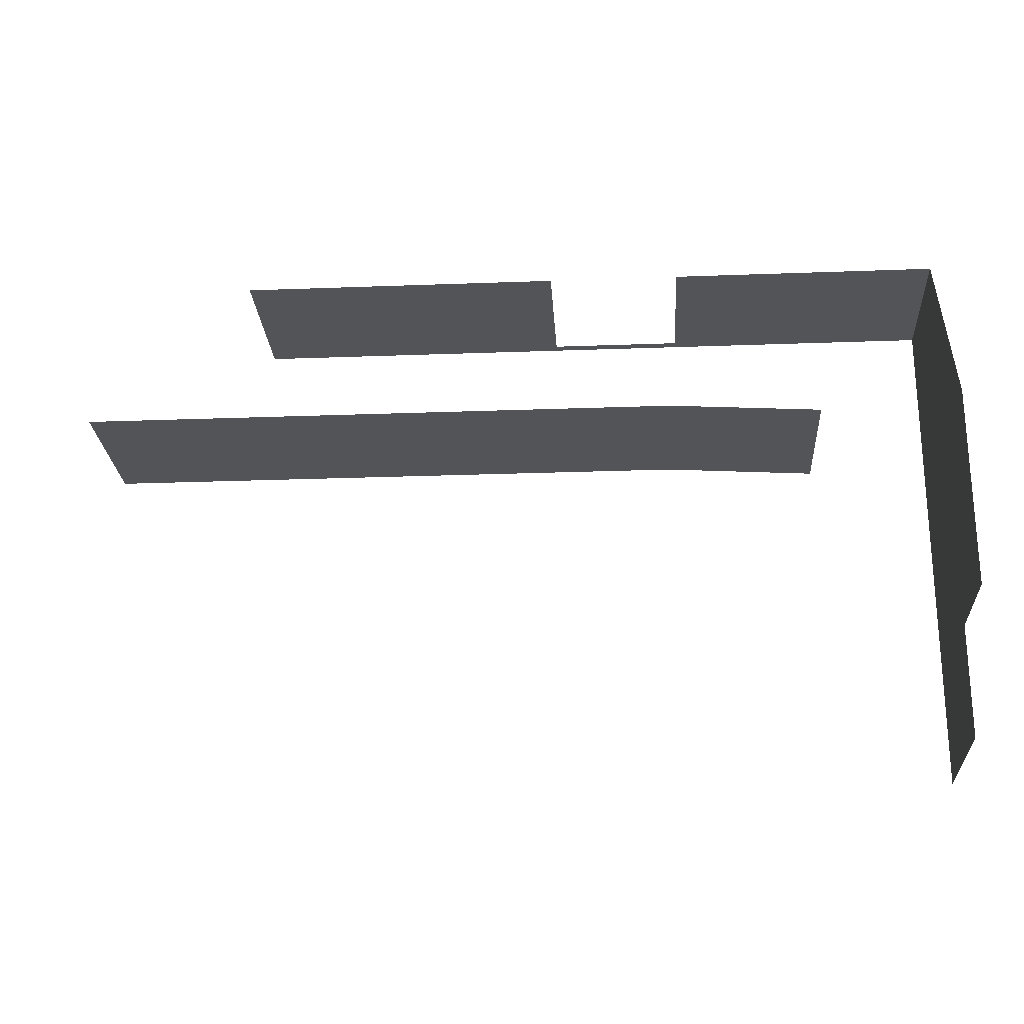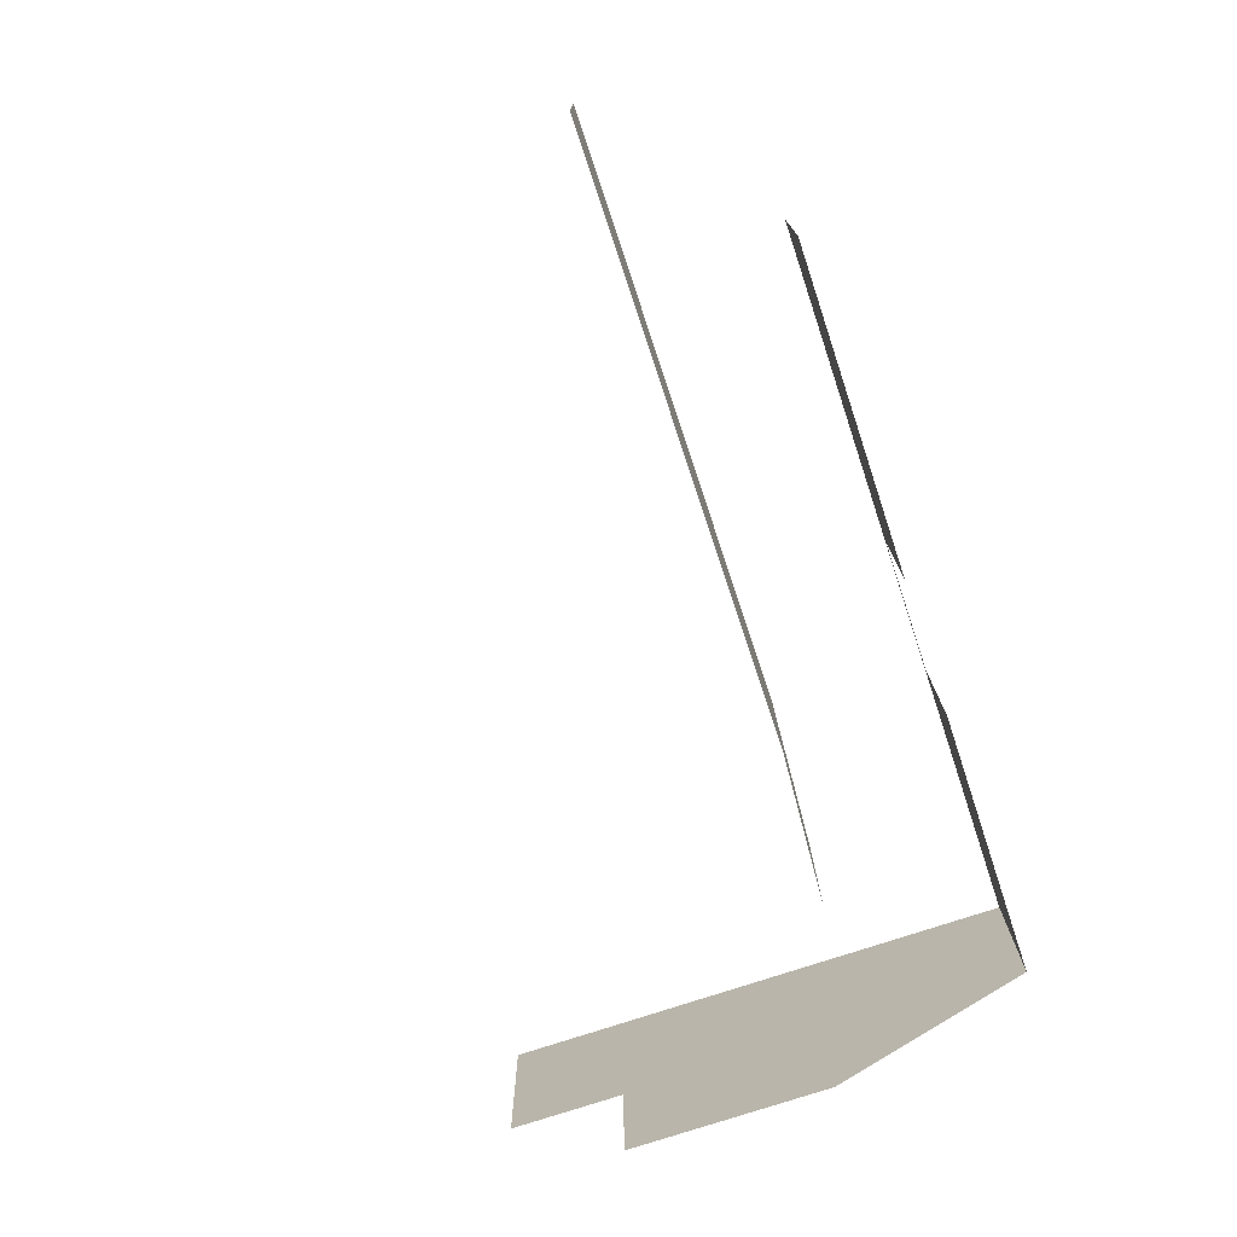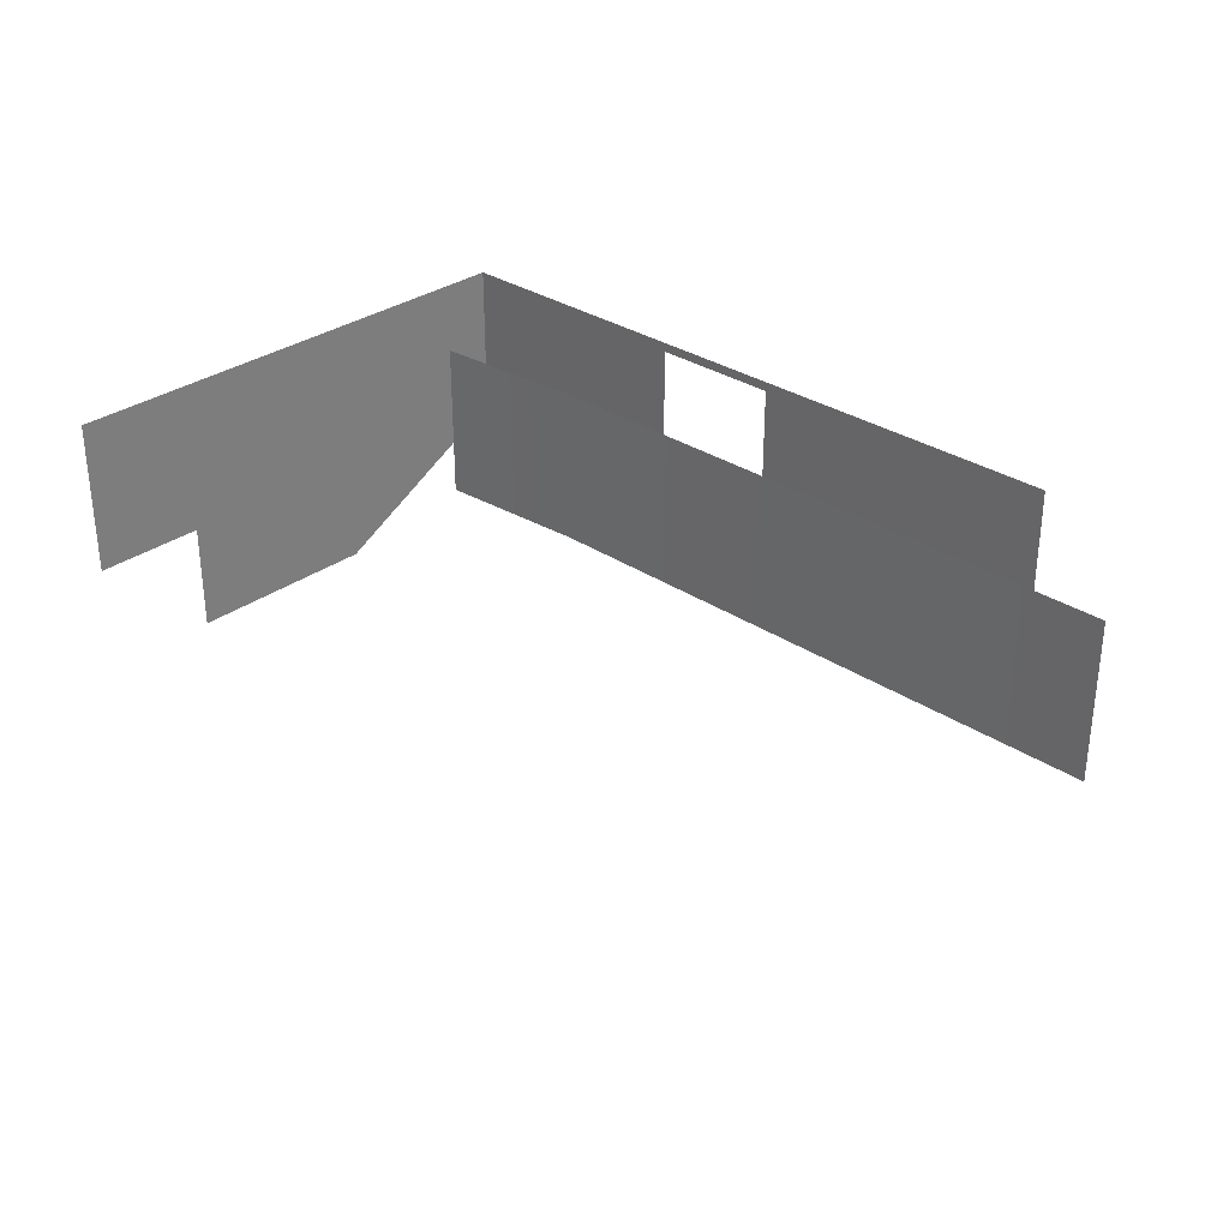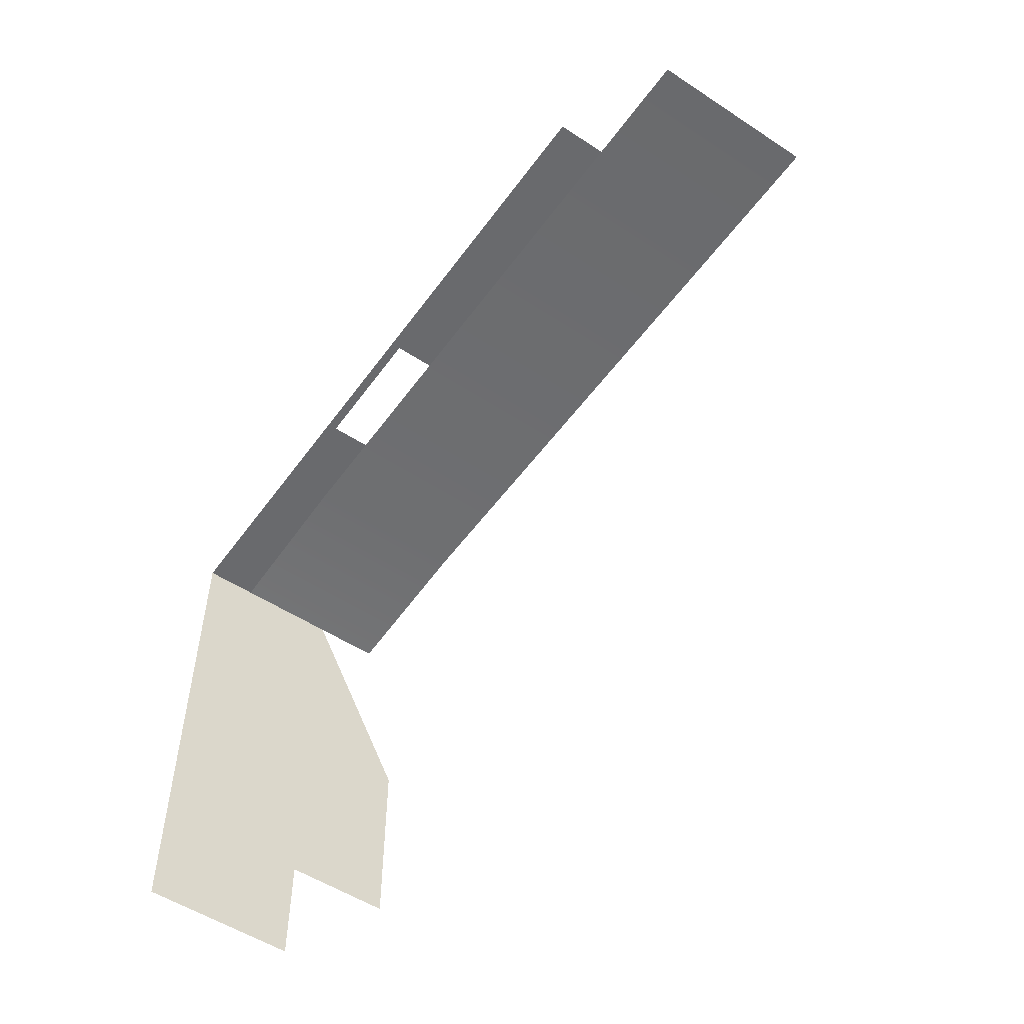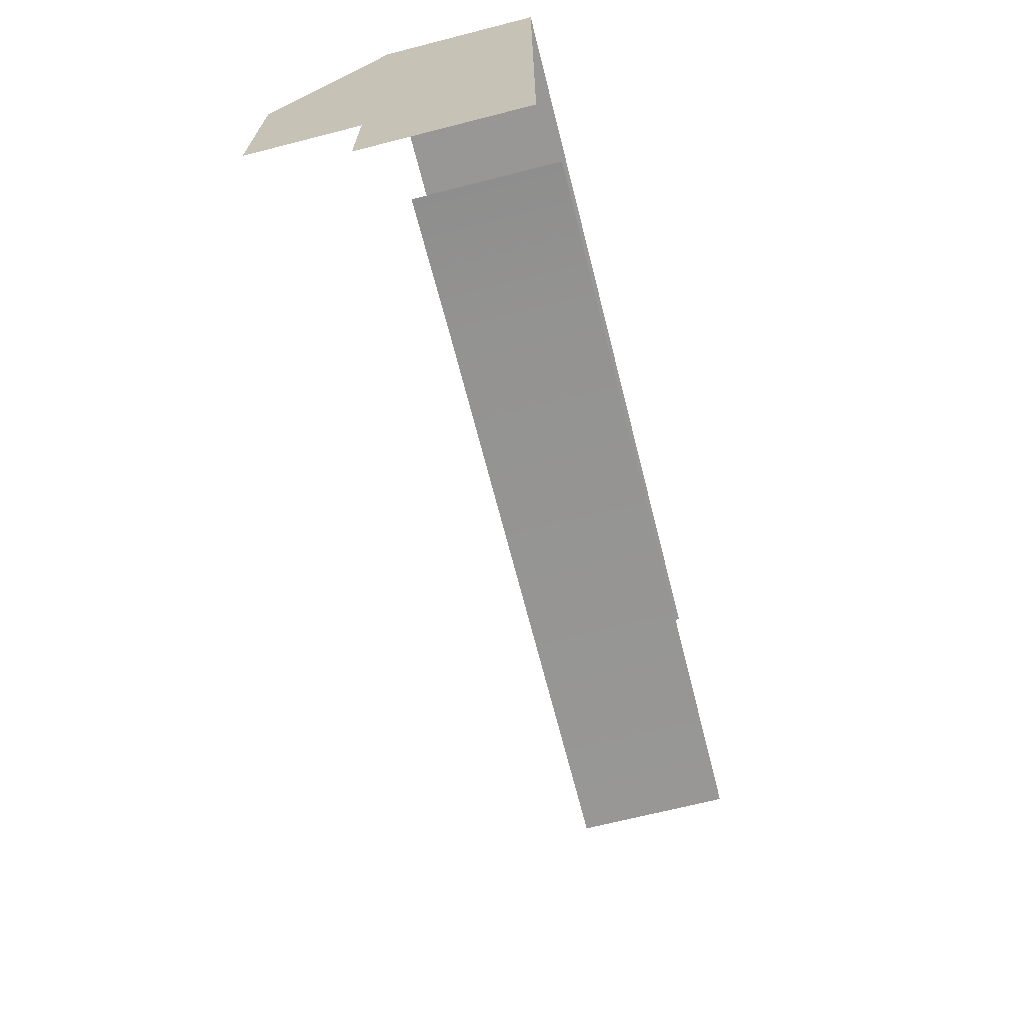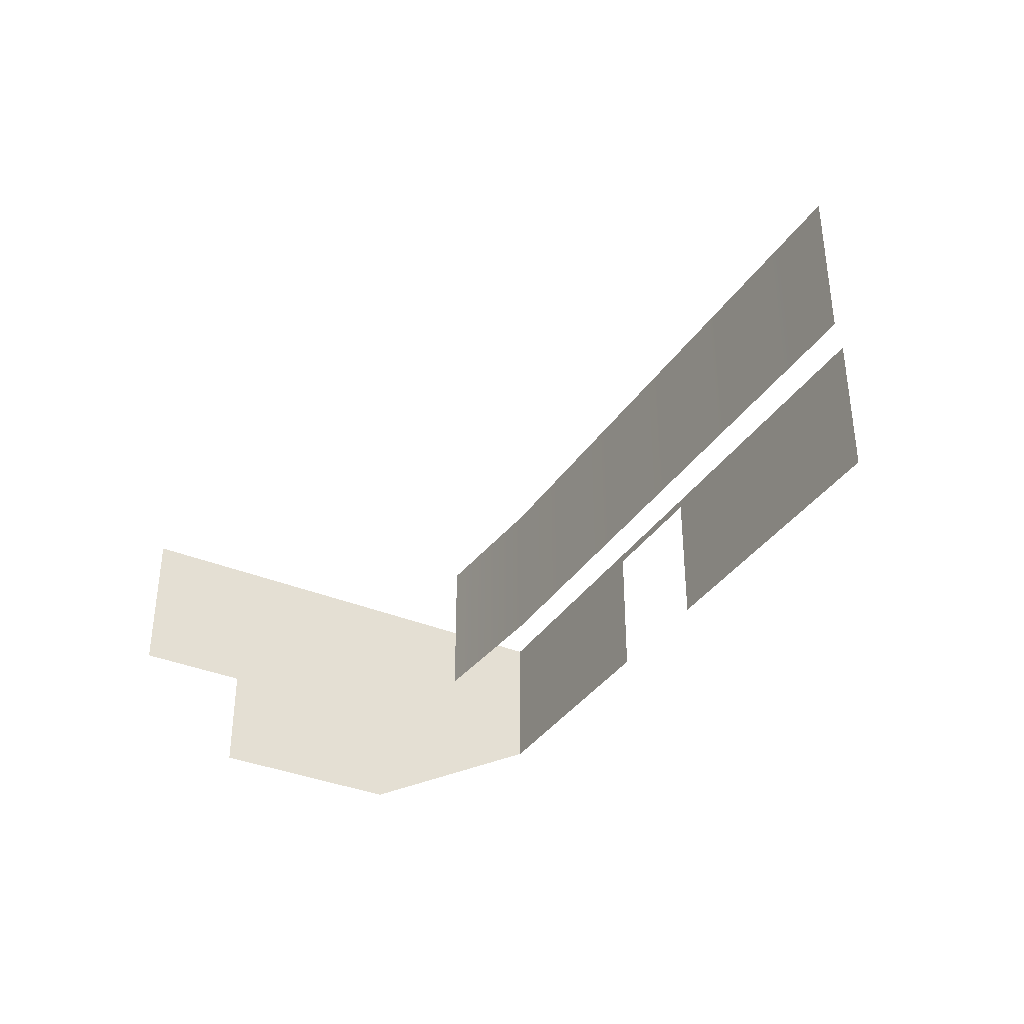
<metadata>
{"format":"obj","ext":"obj","renderer":"f3d","projection":"perspective","resolution":1024,"background":"white","views":[{"elev":-23.6,"azim":-176.4,"up":"+Y"},{"elev":-74.8,"azim":108.5,"up":"+Z"},{"elev":31.1,"azim":43.8,"up":"+Z"},{"elev":-53.1,"azim":54.9,"up":"+Y"},{"elev":-68.3,"azim":-75.7,"up":"+Y"},{"elev":-35.8,"azim":61.1,"up":"+Z"}]}
</metadata>
<code>
g emperors_palace_pavilion_1_2_Collider001
v 11.75 -21.75 -0.125
v 11.75 -27 -3
v 11.75 -27 4
v 11.75 -21.75 4
v 11.75 -32.25 4
v 11.75 -32.25 -0.125
v 11.75 -32.25 -3
v 11.75 -32.25 4
v 11.75 -32.25 -0.125
v 11.75 -35.25 -0.125
v 11.75 -35.25 4
v 18.75 -21.75 -0.125
v 11.75 -21.75 -0.125
v 18.75 -21.75 3.75
v 18.75 -21.75 4
v 22.25 -21.75 3.75
v 22.25 -21.75 4
v 30.75 -21.75 4
v 30.75 -21.75 -0.125
v 11.75 -21.75 4
v 22.25 -21.75 -0.125
v 35 -25.75 4
v 19.06 -25.75 4
v 19.06 -25.75 -0.125
v 35 -25.75 -0.125
v 15 -26 4
v 15 -26 -0.125
g emperors_palace_pavilion_1_2_Collider001_0
f 3 2 1
f 4 3 1
f 3 5 2
f 5 6 2
f 6 7 2
f 10 9 8
f 11 10 8
f 14 13 12
f 14 15 13
f 15 14 16
f 17 15 16
f 18 17 16
f 19 18 16
f 15 20 13
f 16 21 19
f 24 23 22
f 25 24 22
f 26 23 24
f 27 26 24

</code>
